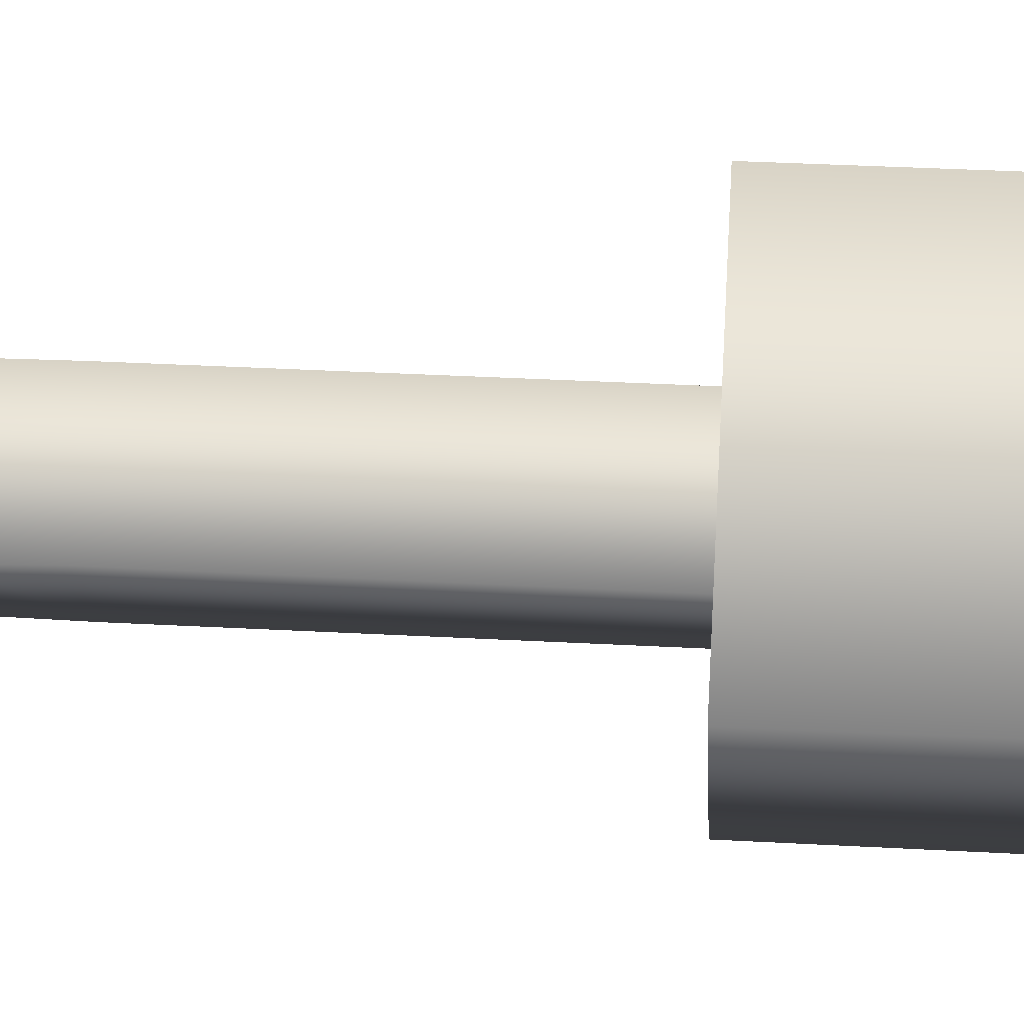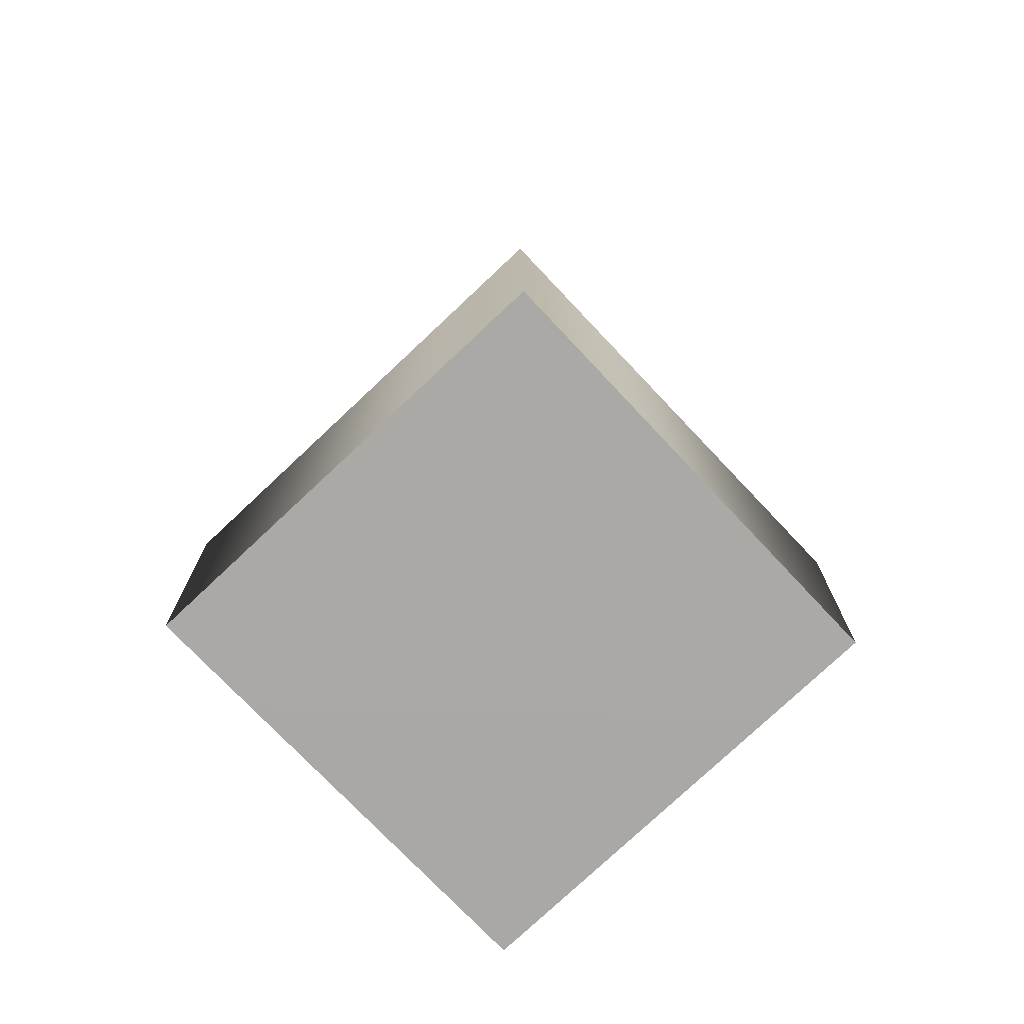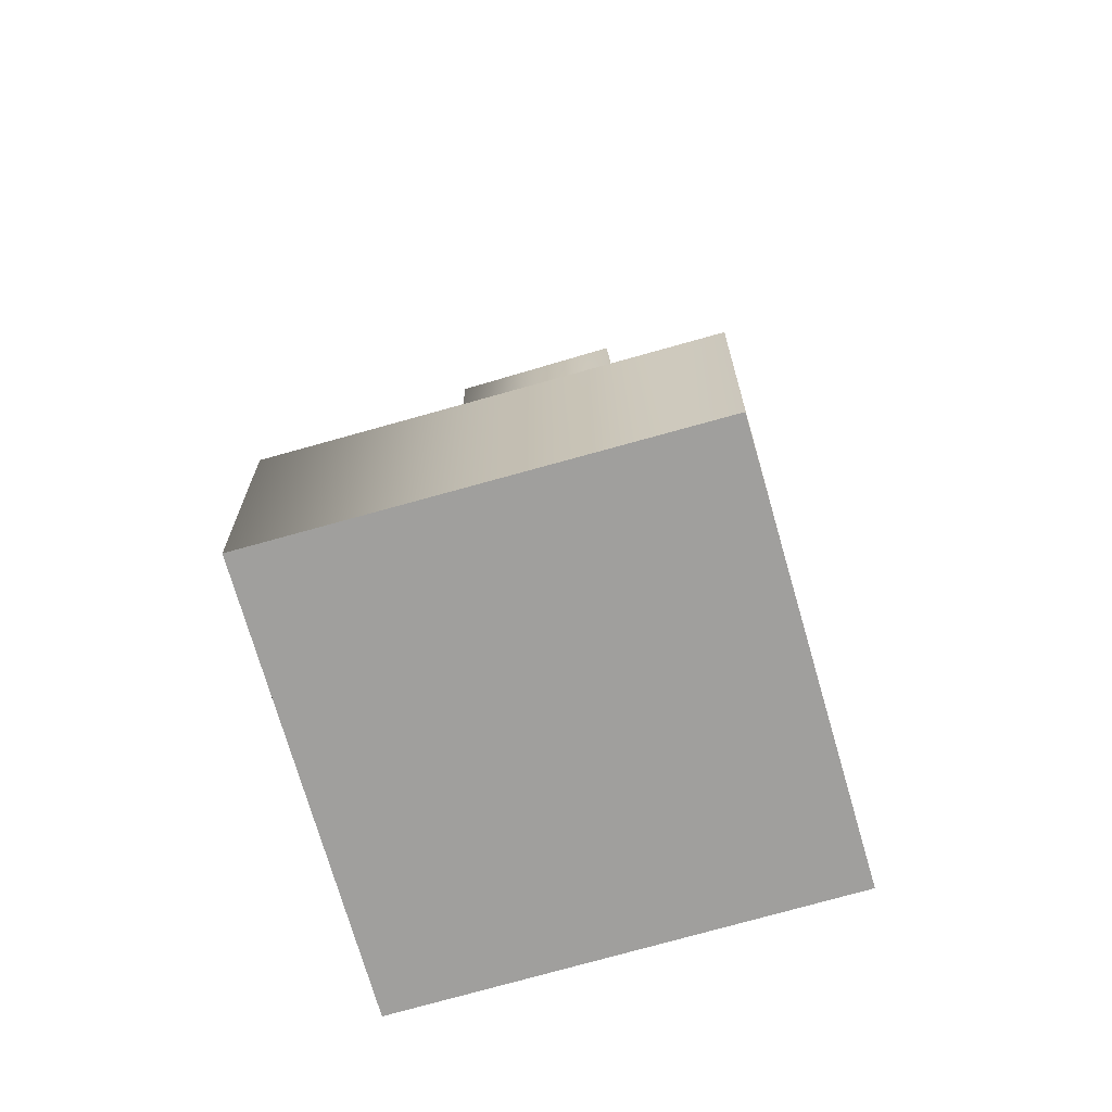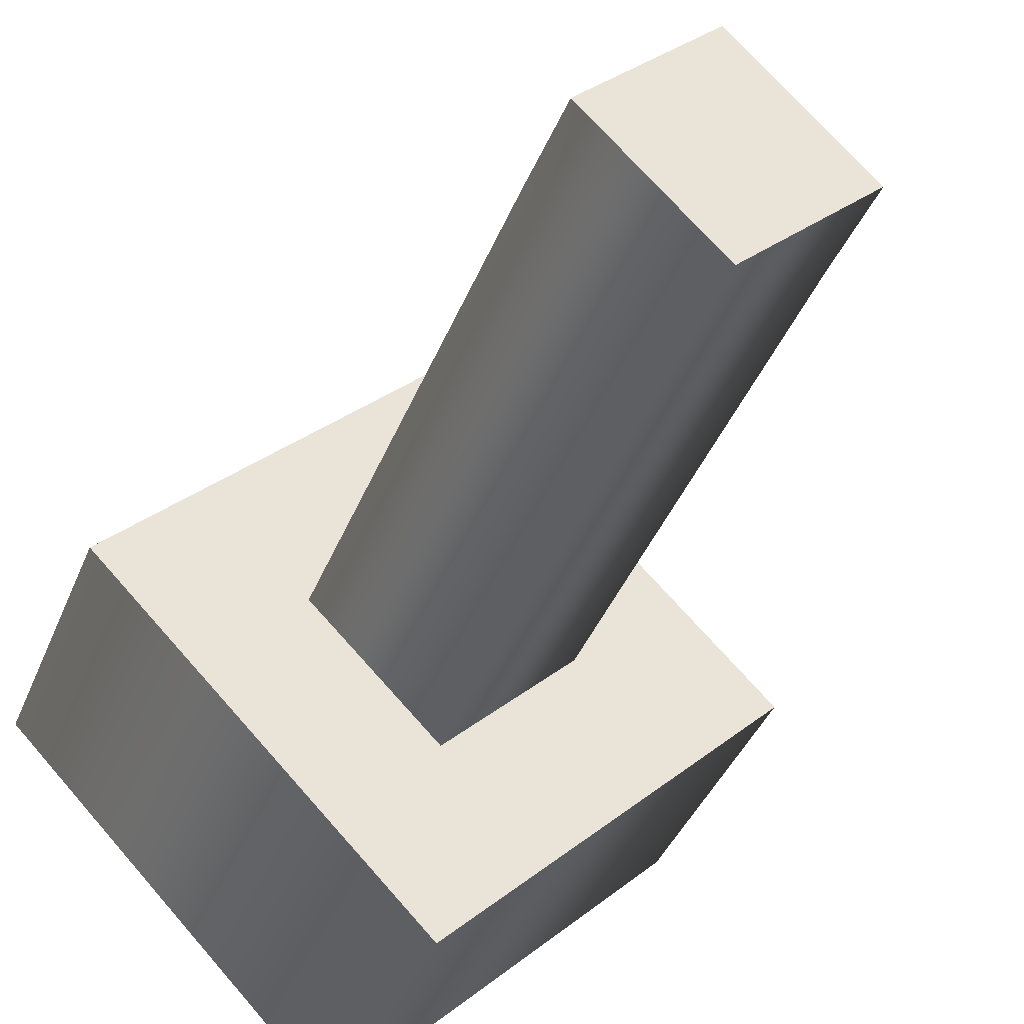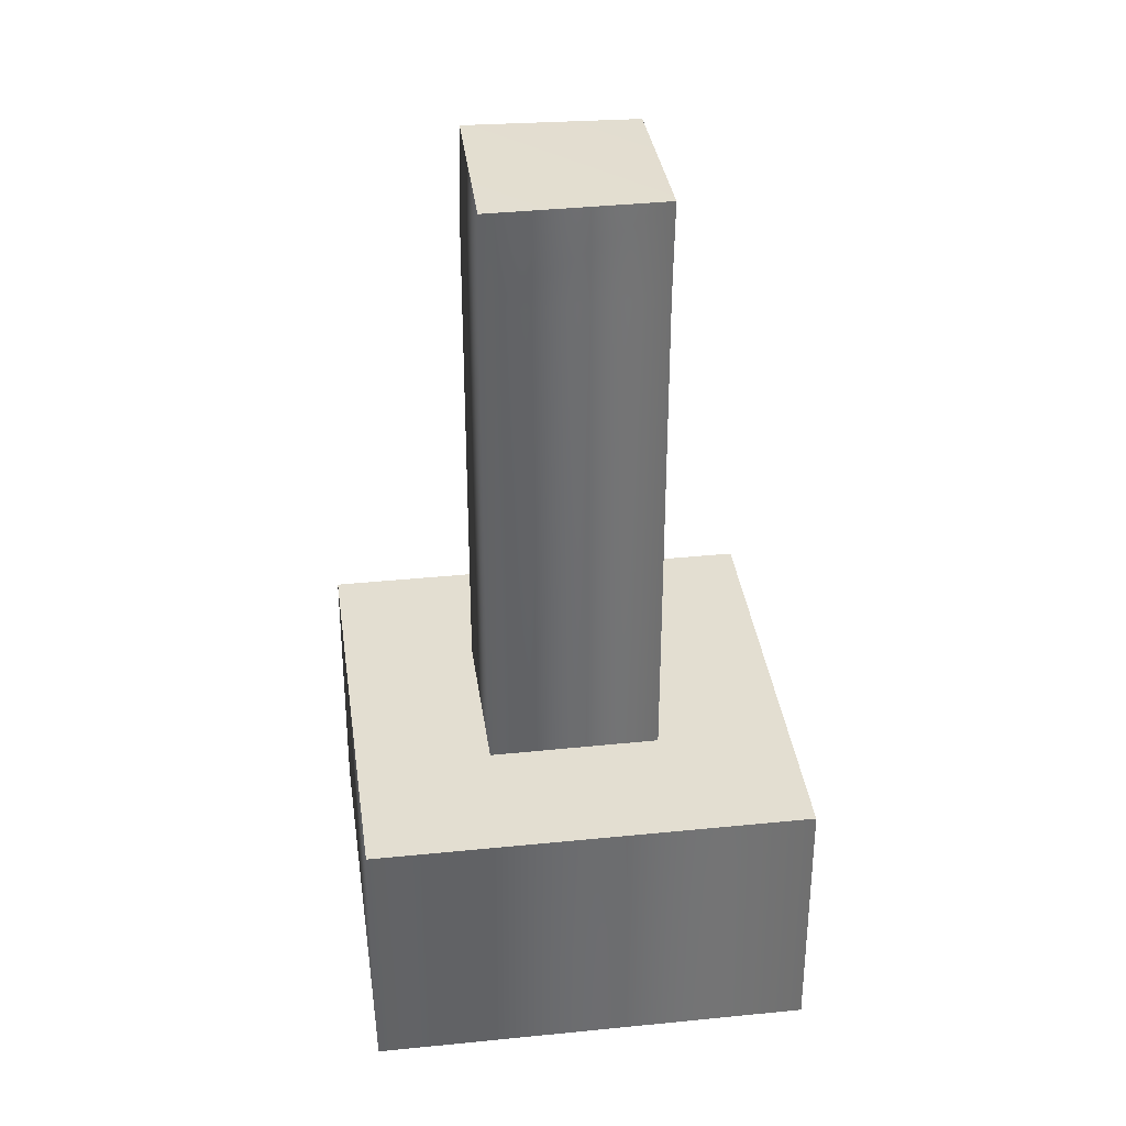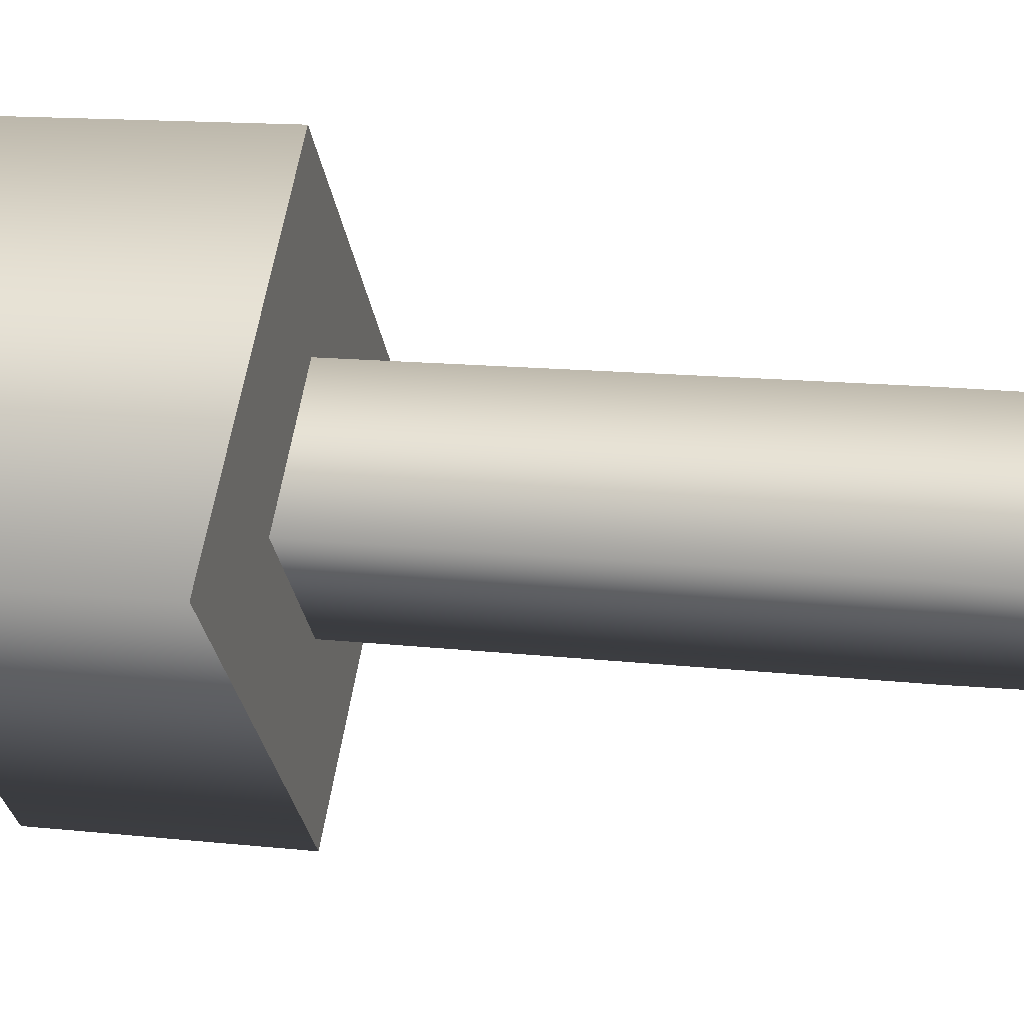
<metadata>
{"format":"obj","ext":"obj","renderer":"f3d","projection":"perspective","resolution":1024,"background":"white","views":[{"elev":27.9,"azim":-84.9,"up":"+Z"},{"elev":-75.5,"azim":-91.9,"up":"+Y"},{"elev":-71.1,"azim":-29.4,"up":"+Y"},{"elev":-39.8,"azim":159.5,"up":"+Z"},{"elev":36.4,"azim":37.0,"up":"+Y"},{"elev":15.0,"azim":103.1,"up":"+Z"}]}
</metadata>
<code>
v 0.454 -0.812 0.006435
v 0.000516 -0.8105 0.4549
v -0.4518 -0.8117 -0.001242
v 0.001628 -0.8132 -0.4509
v -0.4518 -0.8117 -0.001242
v -0.4514 -1.205 0.001664
v -0.000643 -1.201 0.4535
v 0.000516 -0.8105 0.4549
v 0.454 -0.812 0.006435
v 0.4548 -1.201 0.005804
v 0.00399 -1.208 -0.4509
v 0.001628 -0.8132 -0.4509
v -0.000643 -1.201 0.4535
v 0.00399 -1.208 -0.4509
v 0.4548 -1.201 0.005804
v -0.4514 -1.205 0.001664
v -0.1744 -0.06443 0.001981
v -0.1747 -0.8119 0.001682
v 0.001061 -0.06417 0.1792
v 0.000767 -0.8115 0.1778
v 0.1772 -0.06455 0.002128
v 0.1769 -0.812 0.002292
v 0.001679 -0.05651 -0.1754
v 0.001377 -0.8125 -0.1738
v -0.1744 0.07481 -0.003088
v 0.001055 0.07667 0.178
v 0.1772 0.07483 -0.001919
v 0.001676 0.0694 -0.174
v 0.001676 0.0694 -0.174
v -0.1744 0.07481 -0.003088
v 0.1772 0.07483 -0.001919
v 0.001055 0.07667 0.178
f 1 2 3
f 4 1 3
f 5 6 7
f 8 7 9
f 9 10 11
f 12 11 5
f 13 14 15
f 9 7 10
f 5 11 6
f 16 14 13
f 8 5 7
f 12 9 11
f 17 18 19
f 19 20 21
f 21 22 23
f 23 24 17
f 19 18 20
f 21 20 22
f 23 22 24
f 17 24 18
f 25 17 26
f 26 19 27
f 27 21 28
f 28 23 25
f 19 26 17
f 21 27 19
f 23 28 21
f 17 25 23
f 29 30 31
f 31 30 32

</code>
